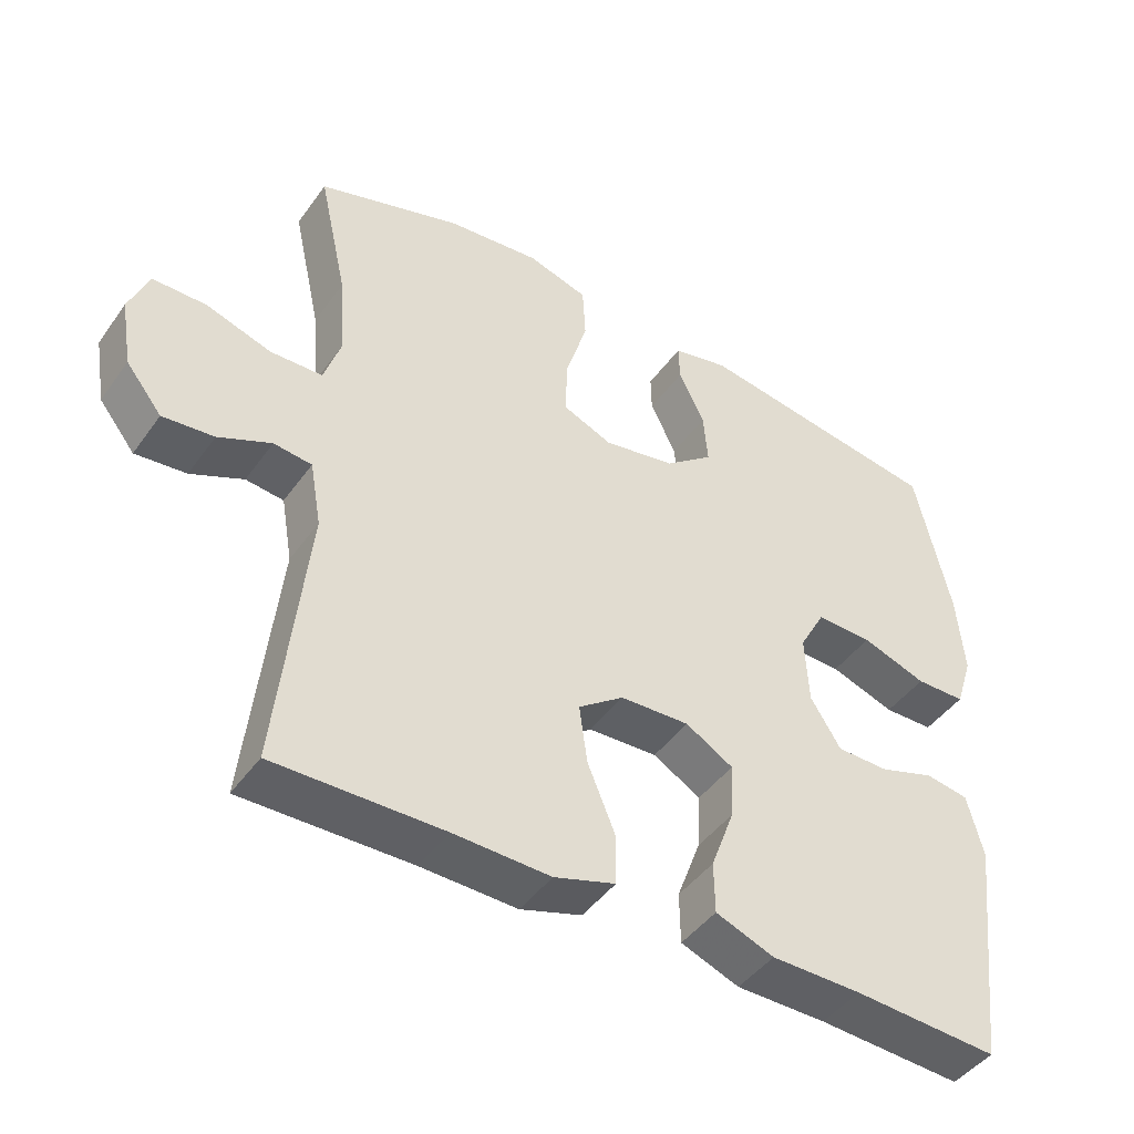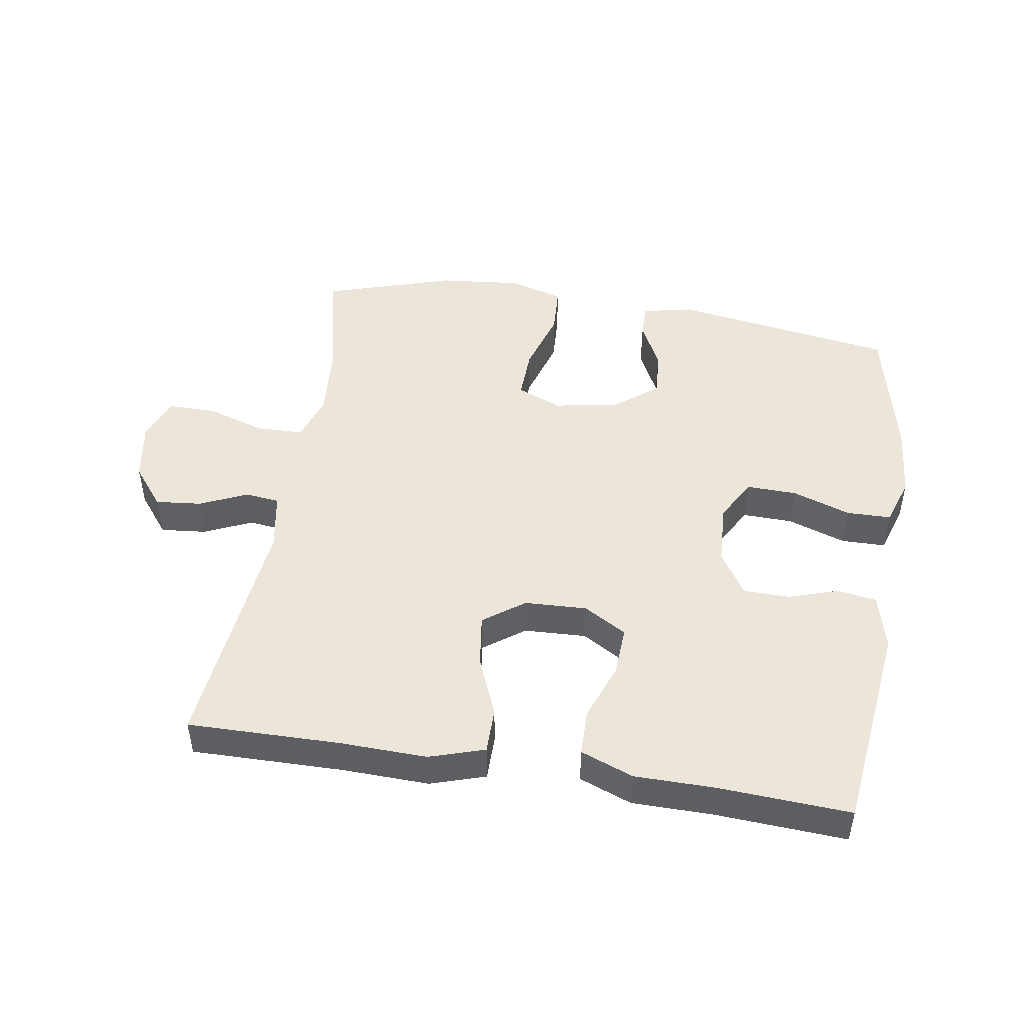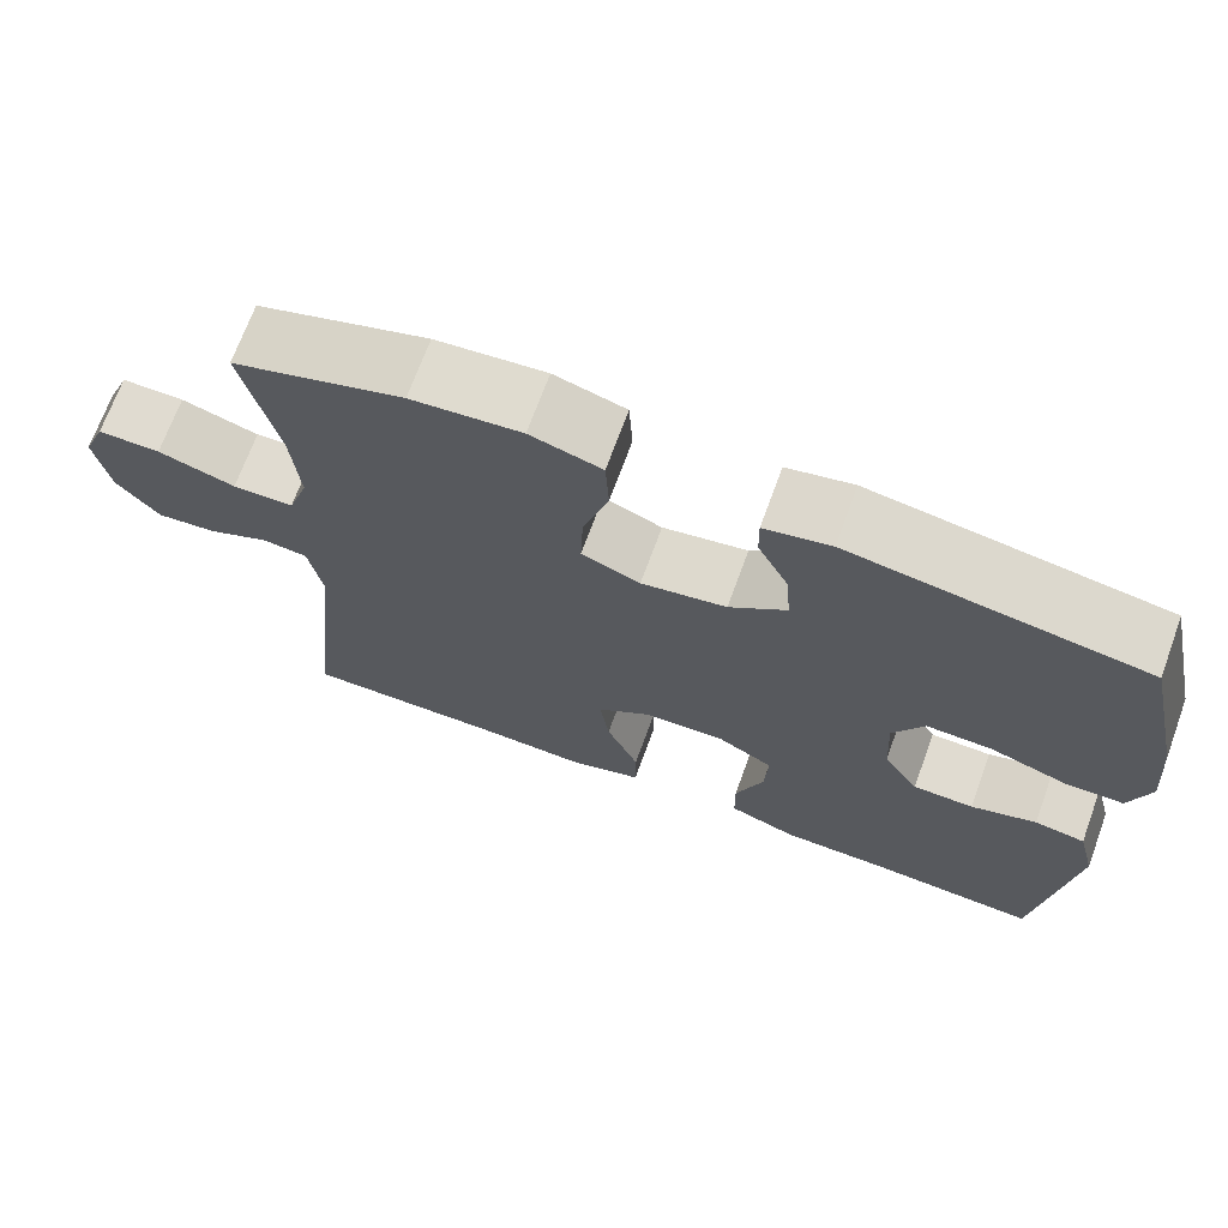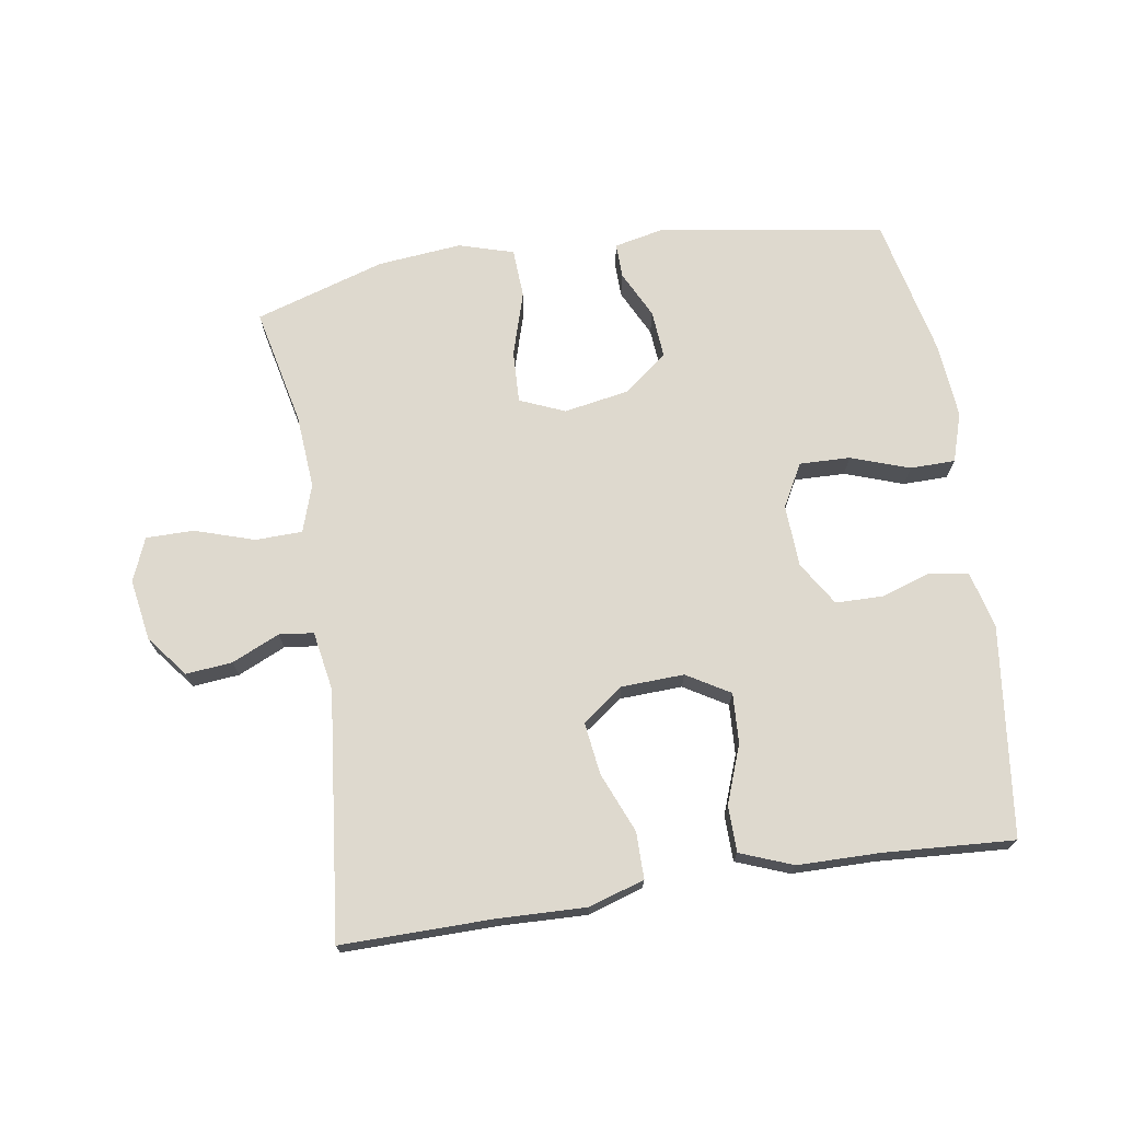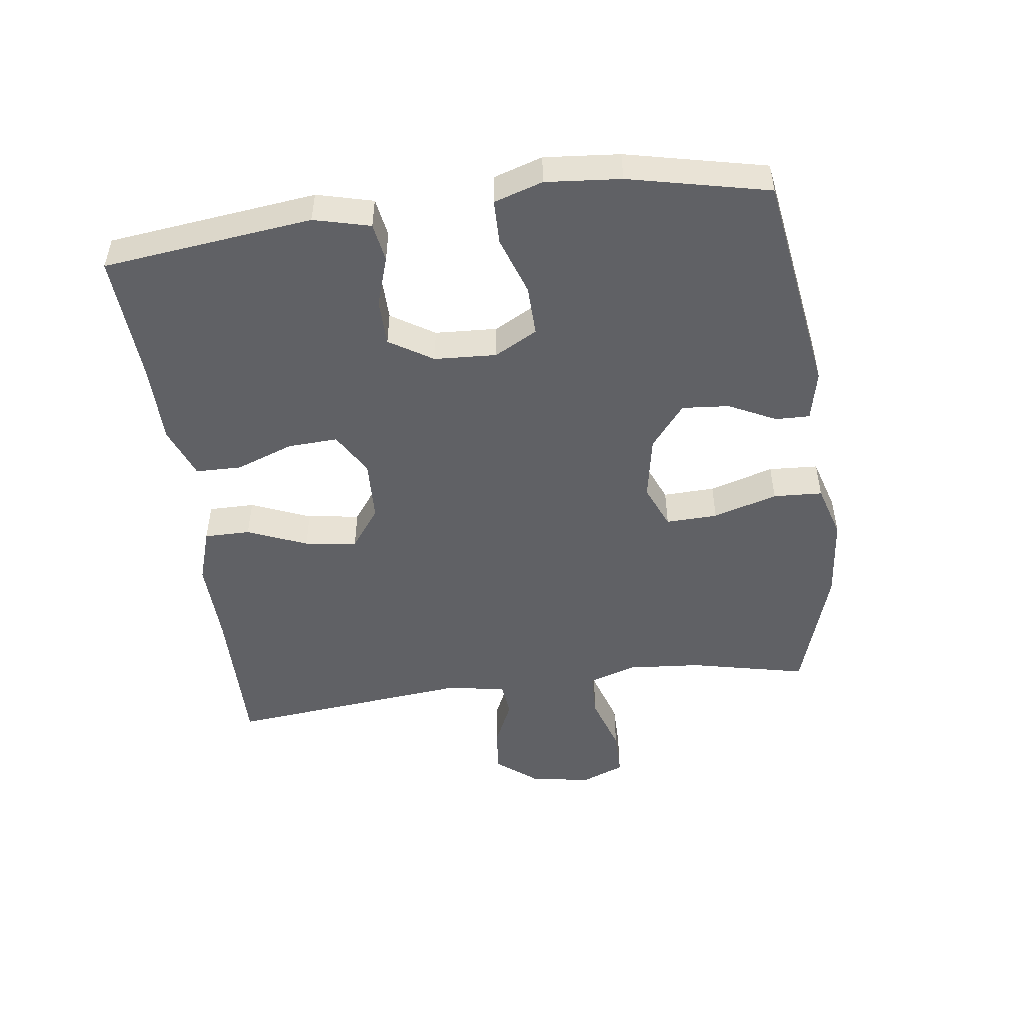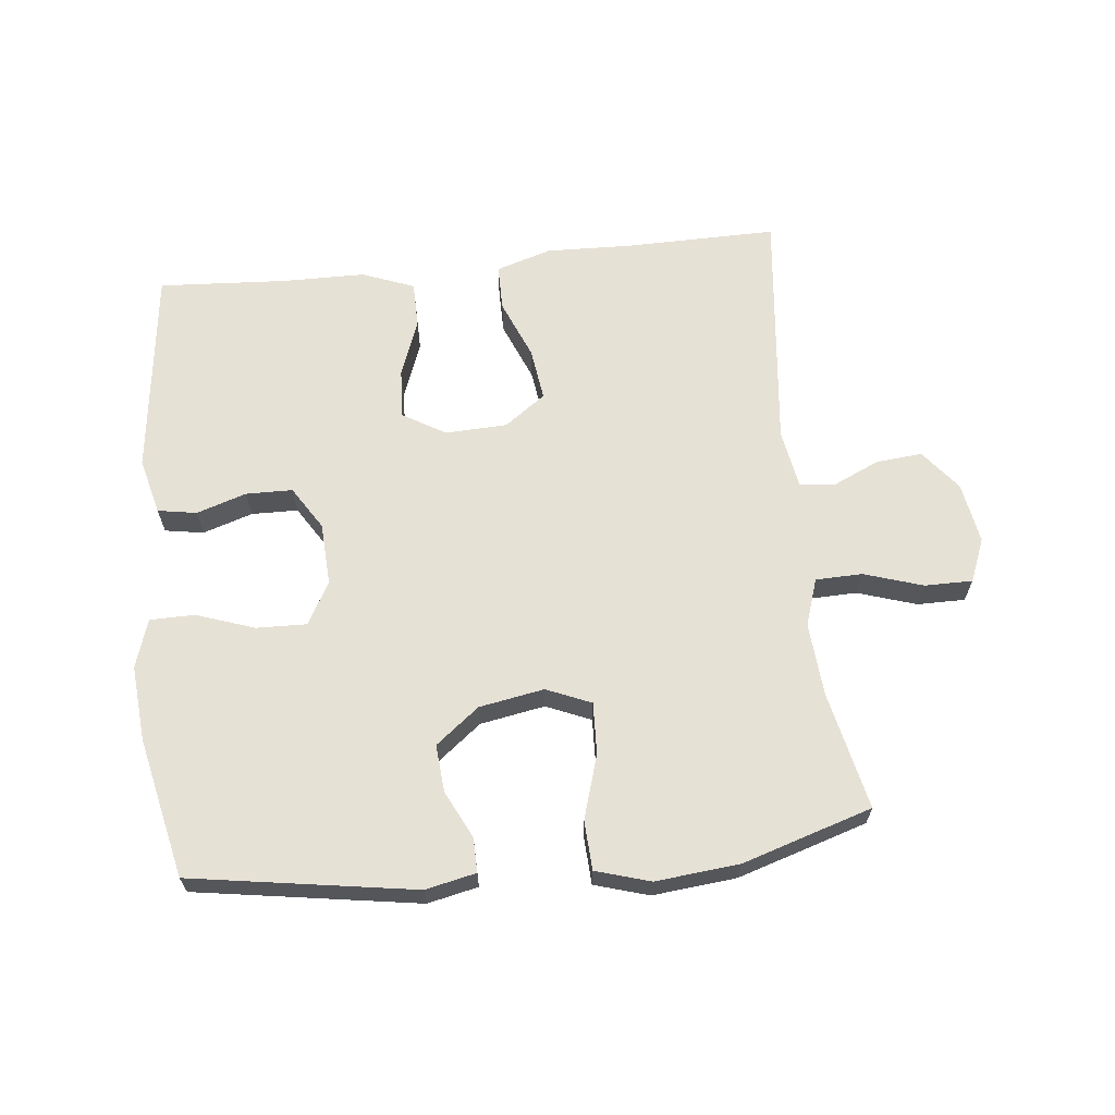
<metadata>
{"format":"obj","ext":"obj","renderer":"f3d","projection":"perspective","resolution":1024,"background":"white","views":[{"elev":-44.9,"azim":146.7,"up":"+Z"},{"elev":47.6,"azim":-170.9,"up":"+Y"},{"elev":70.0,"azim":-159.9,"up":"+Z"},{"elev":71.5,"azim":171.2,"up":"+Y"},{"elev":-49.3,"azim":-82.5,"up":"+Y"},{"elev":64.7,"azim":-6.0,"up":"+Y"}]}
</metadata>
<code>
v 0.5 0.07 -0.5
v 0.266 0.07 -0.497
v 0.132 0.07 -0.501
v 0.047 0.07 -0.474
v 0.047 0.07 -0.403
v 0.085 0.07 -0.311
v 0.096 0.07 -0.23
v 0.033 0.07 -0.184
v -0.063 0.07 -0.18
v -0.129 0.07 -0.219
v -0.125 0.07 -0.296
v -0.092 0.07 -0.385
v -0.093 0.07 -0.456
v -0.174 0.07 -0.487
v -0.299 0.07 -0.488
v -0.5 0.07 -0.5
v -0.539 0.07 -0.177
v -0.517 0.07 -0.09
v -0.457 0.07 -0.08
v -0.38 0.07 -0.105
v -0.308 0.07 -0.104
v -0.266 0.07 -0.037
v -0.261 0.07 0.059
v -0.297 0.07 0.125
v -0.375 0.07 0.123
v -0.465 0.07 0.092
v -0.534 0.07 0.093
v -0.558 0.07 0.168
v -0.548 0.07 0.284
v -0.5 0.07 0.5
v -0.155 0.07 0.554
v -0.077 0.07 0.537
v -0.078 0.07 0.484
v -0.114 0.07 0.411
v -0.12 0.07 0.338
v -0.053 0.07 0.285
v 0.047 0.07 0.267
v 0.116 0.07 0.296
v 0.113 0.07 0.376
v 0.083 0.07 0.475
v 0.087 0.07 0.551
v 0.171 0.07 0.576
v 0.3 0.07 0.563
v 0.5 0.07 0.5
v 0.46 0.07 0.319
v 0.451 0.07 0.205
v 0.475 0.07 0.132
v 0.547 0.07 0.13
v 0.638 0.07 0.159
v 0.712 0.07 0.159
v 0.739 0.07 0.092
v 0.723 0.07 -0.002
v 0.673 0.07 -0.065
v 0.602 0.07 -0.058
v 0.529 0.07 -0.025
v 0.476 0.07 -0.031
v 0.46 0.07 -0.122
v 0.5 0 -0.5
v 0.266 0 -0.497
v 0.132 0 -0.501
v 0.047 0 -0.474
v 0.047 0 -0.403
v 0.085 0 -0.311
v 0.096 0 -0.23
v 0.033 0 -0.184
v -0.063 0 -0.18
v -0.129 0 -0.219
v -0.125 0 -0.296
v -0.092 0 -0.385
v -0.093 0 -0.456
v -0.174 0 -0.487
v -0.299 0 -0.488
v -0.5 0 -0.5
v -0.539 0 -0.177
v -0.517 0 -0.09
v -0.457 0 -0.08
v -0.38 0 -0.105
v -0.308 0 -0.104
v -0.266 0 -0.037
v -0.261 0 0.059
v -0.297 0 0.125
v -0.375 0 0.123
v -0.465 0 0.092
v -0.534 0 0.093
v -0.558 0 0.168
v -0.548 0 0.284
v -0.5 0 0.5
v -0.155 0 0.554
v -0.077 0 0.537
v -0.078 0 0.484
v -0.114 0 0.411
v -0.12 0 0.338
v -0.053 0 0.285
v 0.047 0 0.267
v 0.116 0 0.296
v 0.113 0 0.376
v 0.083 0 0.475
v 0.087 0 0.551
v 0.171 0 0.576
v 0.3 0 0.563
v 0.5 0 0.5
v 0.46 0 0.319
v 0.451 0 0.205
v 0.475 0 0.132
v 0.547 0 0.13
v 0.638 0 0.159
v 0.712 0 0.159
v 0.739 0 0.092
v 0.723 0 -0.002
v 0.673 0 -0.065
v 0.602 0 -0.058
v 0.529 0 -0.025
v 0.476 0 -0.031
v 0.46 0 -0.122
f 53 54 55
f 52 53 55
f 51 52 55
f 50 51 55
f 49 50 55
f 48 49 55
f 47 48 55 56
f 46 47 56 57
f 43 44 45
f 42 43 45
f 41 42 45
f 40 41 45
f 39 40 45
f 38 39 45 46
f 37 38 46 57
f 32 33 34
f 31 32 34
f 30 31 34
f 29 30 34
f 28 29 34
f 27 28 34
f 26 27 34
f 25 26 34
f 24 25 34 35
f 23 24 35 36
f 18 19 20
f 17 18 20
f 16 17 20
f 15 16 20
f 15 20 21
f 14 15 21
f 13 14 21
f 12 13 21
f 11 12 21
f 10 11 21 22
f 4 5 6
f 3 4 6
f 2 3 6
f 2 6 7
f 1 2 7
f 57 1 7 8
f 23 36 37
f 22 23 37
f 10 22 37
f 9 10 37
f 8 9 37 57
f 112 111 110
f 112 110 109
f 112 109 108
f 112 108 107
f 112 107 106
f 112 106 105
f 113 112 105 104
f 114 113 104 103
f 102 101 100
f 102 100 99
f 102 99 98
f 102 98 97
f 102 97 96
f 103 102 96 95
f 114 103 95 94
f 91 90 89
f 91 89 88
f 91 88 87
f 91 87 86
f 91 86 85
f 91 85 84
f 91 84 83
f 91 83 82
f 92 91 82 81
f 93 92 81 80
f 77 76 75
f 77 75 74
f 77 74 73
f 77 73 72
f 78 77 72
f 78 72 71
f 78 71 70
f 78 70 69
f 78 69 68
f 79 78 68 67
f 63 62 61
f 63 61 60
f 63 60 59
f 64 63 59
f 64 59 58
f 65 64 58 114
f 94 93 80
f 94 80 79
f 94 79 67
f 94 67 66
f 114 94 66 65
f 1 58 59 2
f 2 59 60 3
f 3 60 61 4
f 4 61 62 5
f 5 62 63 6
f 6 63 64 7
f 7 64 65 8
f 8 65 66 9
f 9 66 67 10
f 10 67 68 11
f 11 68 69 12
f 12 69 70 13
f 13 70 71 14
f 14 71 72 15
f 15 72 73 16
f 16 73 74 17
f 17 74 75 18
f 18 75 76 19
f 19 76 77 20
f 20 77 78 21
f 21 78 79 22
f 22 79 80 23
f 23 80 81 24
f 24 81 82 25
f 25 82 83 26
f 26 83 84 27
f 27 84 85 28
f 28 85 86 29
f 29 86 87 30
f 30 87 88 31
f 31 88 89 32
f 32 89 90 33
f 33 90 91 34
f 34 91 92 35
f 35 92 93 36
f 36 93 94 37
f 37 94 95 38
f 38 95 96 39
f 39 96 97 40
f 40 97 98 41
f 41 98 99 42
f 42 99 100 43
f 43 100 101 44
f 44 101 102 45
f 45 102 103 46
f 46 103 104 47
f 47 104 105 48
f 48 105 106 49
f 49 106 107 50
f 50 107 108 51
f 51 108 109 52
f 52 109 110 53
f 53 110 111 54
f 54 111 112 55
f 55 112 113 56
f 56 113 114 57
f 57 114 58 1

</code>
